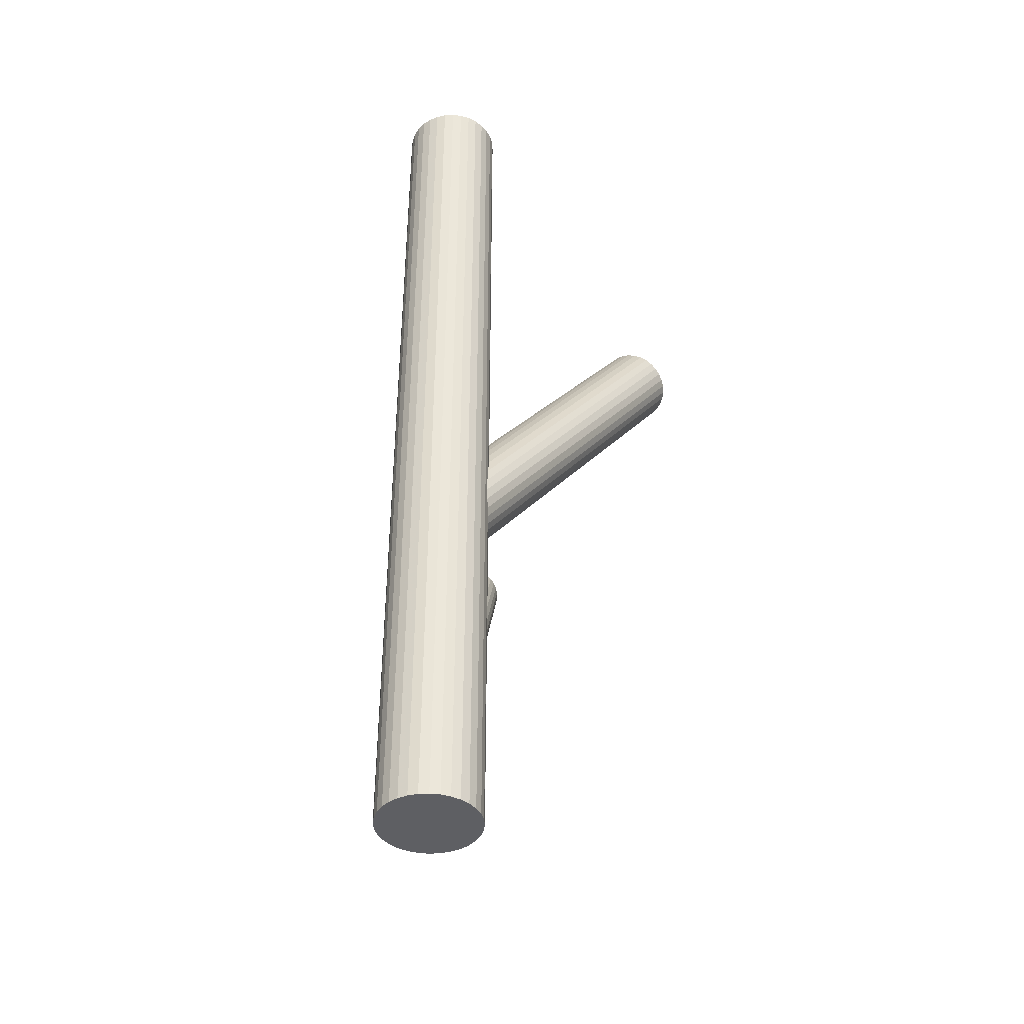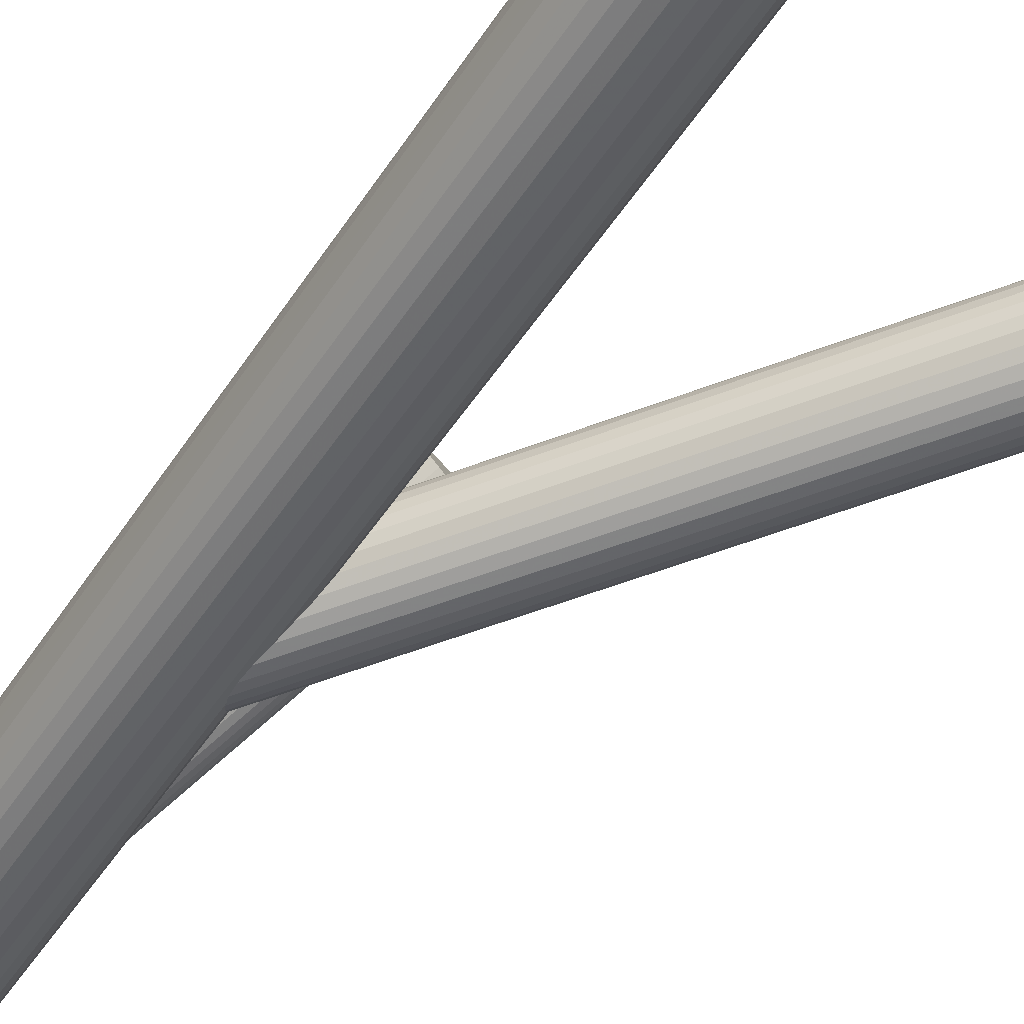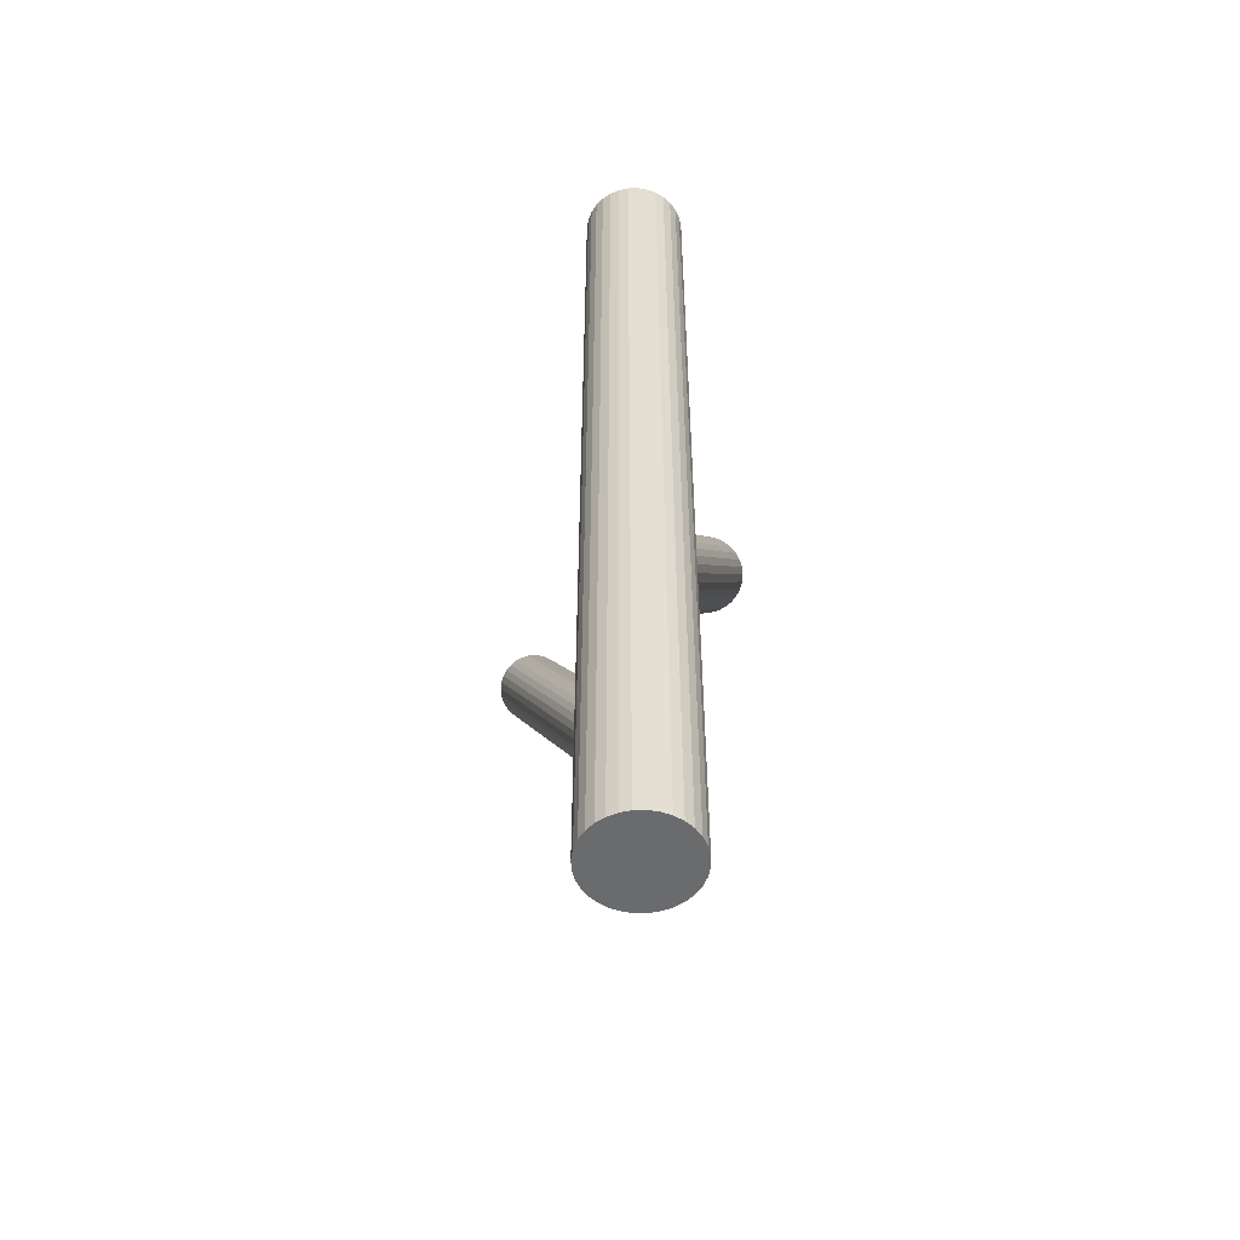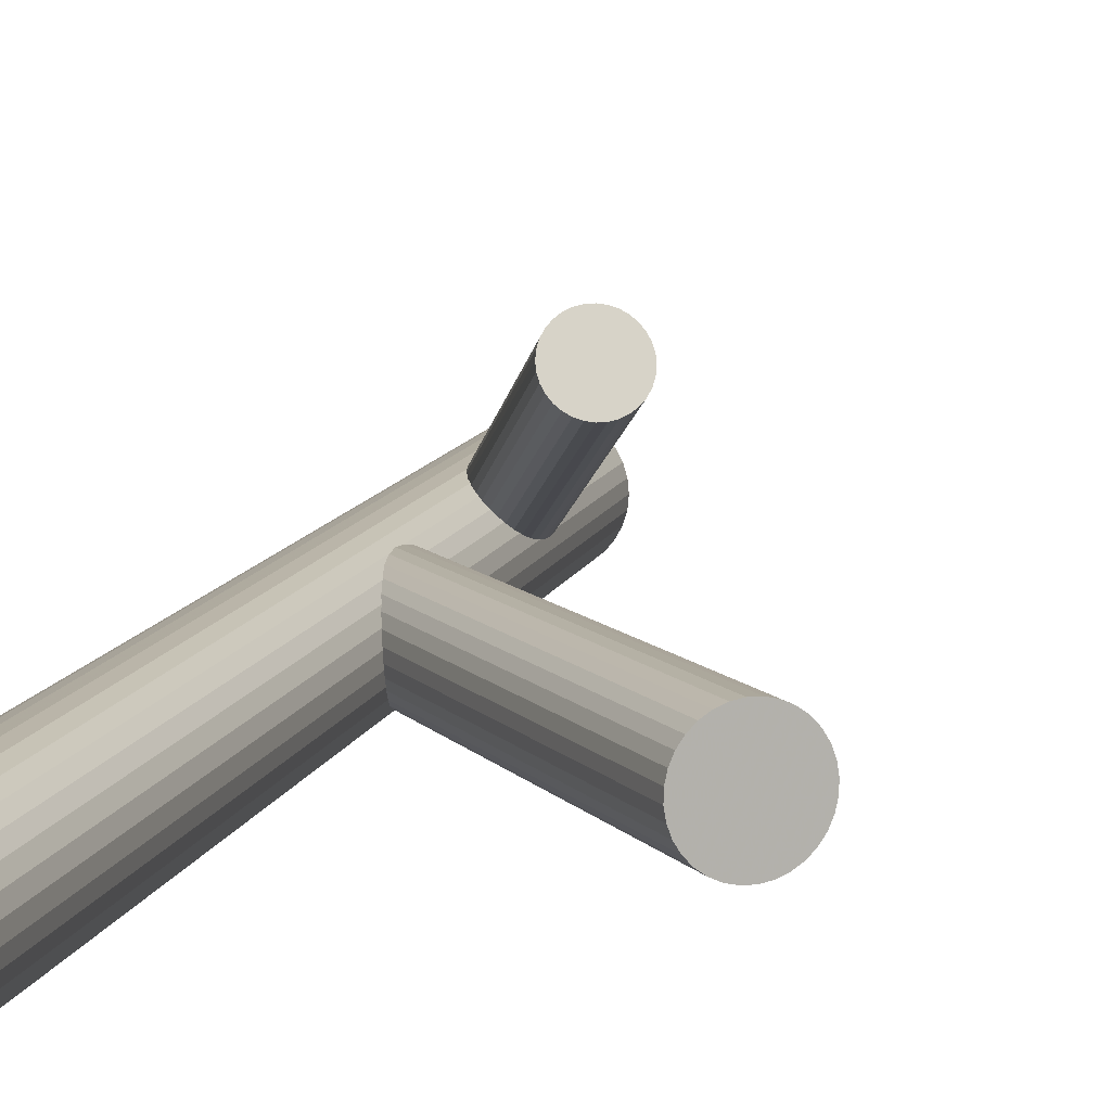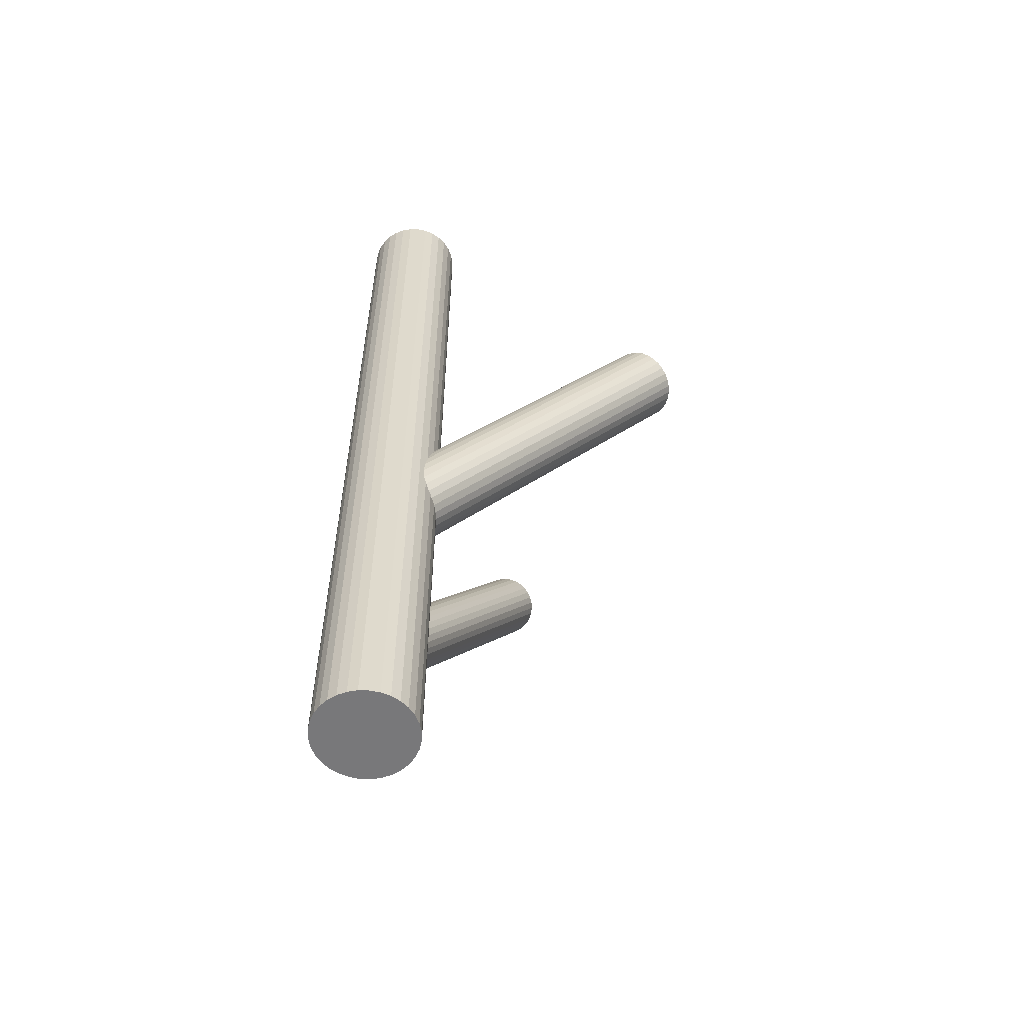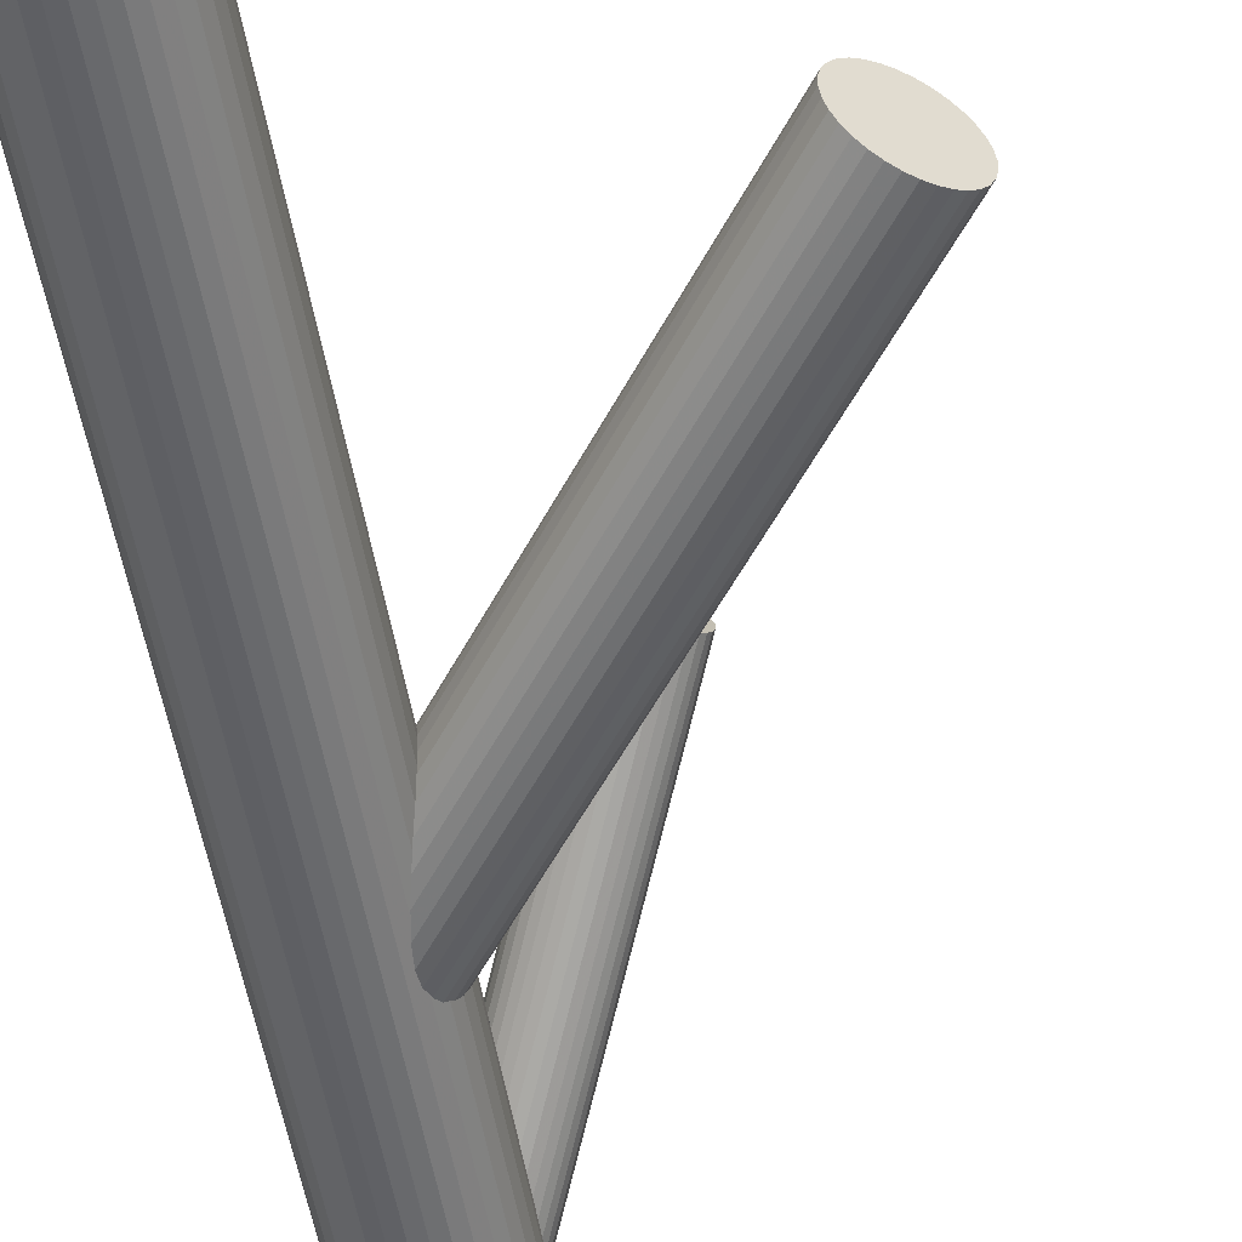
<metadata>
{"format":"obj","ext":"obj","renderer":"f3d","projection":"perspective","resolution":1024,"background":"white","views":[{"elev":-41.5,"azim":-36.1,"up":"+Z"},{"elev":-48.4,"azim":-31.3,"up":"+Y"},{"elev":-53.2,"azim":-71.3,"up":"+Z"},{"elev":11.4,"azim":15.2,"up":"+Y"},{"elev":-57.6,"azim":-6.9,"up":"+Z"},{"elev":-51.5,"azim":9.3,"up":"+Y"}]}
</metadata>
<code>
v -0.03847 -0.01745 0.1369
v -0.03847 -0.01745 -0.1369
v -0.03847 -0.00342 0.1369
v -0.03847 -0.00342 -0.1369
v -0.03847 -0.03147 0.1369
v -0.03847 -0.03147 -0.1369
v -0.0412 -0.003689 0.1369
v -0.0412 -0.003689 -0.1369
v -0.0412 -0.03121 0.1369
v -0.0412 -0.03121 -0.1369
v -0.0268 -0.009654 0.1369
v -0.0268 -0.009654 -0.1369
v -0.0268 -0.02524 0.1369
v -0.0268 -0.02524 -0.1369
v -0.04384 -0.004488 0.1369
v -0.04384 -0.004488 -0.1369
v -0.04384 -0.03041 0.1369
v -0.04384 -0.03041 -0.1369
v -0.02471 -0.02018 0.1369
v -0.02471 -0.02018 -0.1369
v -0.02471 -0.01471 0.1369
v -0.02471 -0.01471 -0.1369
v -0.03068 -0.005784 0.1369
v -0.03068 -0.005784 -0.1369
v -0.03068 -0.02911 0.1369
v -0.03068 -0.02911 -0.1369
v -0.02551 -0.02282 0.1369
v -0.02551 -0.02282 -0.1369
v -0.02551 -0.01208 0.1369
v -0.02551 -0.01208 -0.1369
v -0.04839 -0.02737 0.1369
v -0.04839 -0.02737 -0.1369
v -0.04839 -0.007528 0.1369
v -0.04839 -0.007528 -0.1369
v -0.02444 -0.01745 0.1369
v -0.02444 -0.01745 -0.1369
v -0.0525 -0.01745 0.1369
v -0.0525 -0.01745 -0.1369
v -0.02855 -0.02737 0.1369
v -0.02855 -0.02737 -0.1369
v -0.02855 -0.007528 0.1369
v -0.02855 -0.007528 -0.1369
v -0.05143 -0.02282 0.1369
v -0.05143 -0.02282 -0.1369
v -0.05143 -0.01208 0.1369
v -0.05143 -0.01208 -0.1369
v -0.04626 -0.005784 0.1369
v -0.04626 -0.005784 -0.1369
v -0.04626 -0.02911 0.1369
v -0.04626 -0.02911 -0.1369
v -0.05223 -0.02018 0.1369
v -0.05223 -0.02018 -0.1369
v -0.05223 -0.01471 0.1369
v -0.05223 -0.01471 -0.1369
v -0.0331 -0.004488 0.1369
v -0.0331 -0.004488 -0.1369
v -0.0331 -0.03041 0.1369
v -0.0331 -0.03041 -0.1369
v -0.05013 -0.009654 0.1369
v -0.05013 -0.009654 -0.1369
v -0.05013 -0.02524 0.1369
v -0.05013 -0.02524 -0.1369
v -0.03573 -0.003689 0.1369
v -0.03573 -0.003689 -0.1369
v -0.03573 -0.03121 0.1369
v -0.03573 -0.03121 -0.1369
v 0.04347 -0.01173 0.07232
v -0.03847 -0.01745 -0.03786
v 0.03445 -0.01236 0.07906
v -0.04749 -0.01808 -0.03112
v 0.0525 -0.0111 0.06558
v -0.02945 -0.01682 -0.04461
v 0.05141 -0.01746 0.06671
v -0.03053 -0.02318 -0.04347
v 0.03641 -0.01851 0.07793
v -0.04553 -0.02422 -0.03226
v 0.04075 -0.02237 0.0749
v -0.0412 -0.02808 -0.03528
v 0.04765 -0.02189 0.06974
v -0.03429 -0.0276 -0.04044
v 0.05151 -0.006845 0.06609
v -0.03043 -0.01256 -0.04409
v 0.03484 -0.008007 0.07855
v -0.0471 -0.01372 -0.03164
v 0.04269 -0.0004794 0.07232
v -0.03925 -0.006195 -0.03786
v 0.05041 -0.01924 0.06755
v -0.03153 -0.02496 -0.04263
v 0.03765 -0.02013 0.07709
v -0.04429 -0.02585 -0.0331
v 0.04914 -0.02074 0.06857
v -0.0328 -0.02645 -0.04161
v 0.03911 -0.02144 0.07607
v -0.04283 -0.02715 -0.03412
v 0.05248 -0.01331 0.06571
v -0.02947 -0.01903 -0.04448
v 0.03478 -0.01454 0.07893
v -0.04716 -0.02026 -0.03125
v 0.046 -0.02265 0.071
v -0.03594 -0.02836 -0.03918
v 0.04248 -0.02289 0.07364
v -0.03946 -0.02861 -0.03655
v 0.04446 -0.0005729 0.071
v -0.03748 -0.006288 -0.03918
v 0.04094 -0.0008184 0.07364
v -0.041 -0.006534 -0.03655
v 0.05217 -0.00892 0.06571
v -0.02977 -0.01463 -0.04448
v 0.03447 -0.01015 0.07893
v -0.04747 -0.01587 -0.03125
v 0.04783 -0.002026 0.06857
v -0.03411 -0.007741 -0.04161
v 0.03781 -0.002725 0.07607
v -0.04413 -0.008441 -0.03412
v 0.0493 -0.00333 0.06755
v -0.03264 -0.009045 -0.04263
v 0.03654 -0.00422 0.07709
v -0.0454 -0.009935 -0.0331
v 0.04426 -0.02298 0.07232
v -0.03768 -0.0287 -0.03786
v 0.05211 -0.01546 0.06609
v -0.02983 -0.02117 -0.04409
v 0.03544 -0.01662 0.07855
v -0.0465 -0.02233 -0.03164
v 0.0393 -0.001577 0.0749
v -0.04265 -0.007292 -0.03528
v 0.0462 -0.001095 0.06974
v -0.03574 -0.00681 -0.04044
v 0.05054 -0.004957 0.06671
v -0.0314 -0.01067 -0.04347
v 0.03554 -0.006004 0.07793
v -0.04641 -0.01172 -0.03226
v -0.03847 -0.01745 -0.1042
v 0.001008 0.0237 -0.01761
v -0.04338 -0.02257 -0.09955
v -0.003903 0.01858 -0.01294
v -0.03356 -0.01233 -0.1089
v 0.005919 0.02882 -0.02228
v -0.04596 -0.01844 -0.1003
v -0.00648 0.02271 -0.01372
v -0.03779 -0.009925 -0.1081
v 0.001686 0.03122 -0.02149
v -0.03093 -0.02092 -0.106
v 0.008549 0.02022 -0.01939
v -0.03469 -0.02484 -0.1024
v 0.00479 0.01631 -0.01582
v -0.03485 -0.01128 -0.1088
v 0.004629 0.02987 -0.02219
v -0.04448 -0.02132 -0.09964
v -0.005004 0.01982 -0.01303
v -0.03066 -0.01799 -0.1075
v 0.008814 0.02316 -0.02091
v -0.03761 -0.02522 -0.1009
v 0.001869 0.01592 -0.0143
v -0.03342 -0.02421 -0.1033
v 0.00606 0.01693 -0.0167
v -0.0315 -0.02222 -0.1051
v 0.007976 0.01893 -0.01852
v -0.04629 -0.0154 -0.1016
v -0.006816 0.02574 -0.01501
v -0.04084 -0.009715 -0.1068
v -0.001359 0.03143 -0.0202
v -0.0446 -0.01157 -0.1042
v -0.00512 0.02958 -0.01761
v -0.03159 -0.01497 -0.1085
v 0.00789 0.02618 -0.02192
v -0.04066 -0.02443 -0.0999
v -0.001184 0.01672 -0.01329
v -0.03628 -0.01047 -0.1085
v 0.0032 0.03068 -0.02192
v -0.04535 -0.01993 -0.0999
v -0.005874 0.02122 -0.01329
v -0.03234 -0.02333 -0.1042
v 0.007136 0.01782 -0.01761
v -0.0361 -0.02518 -0.1016
v 0.003375 0.01597 -0.01501
v -0.03064 -0.01949 -0.1068
v 0.008832 0.02165 -0.0202
v -0.04544 -0.01268 -0.1033
v -0.005961 0.02847 -0.0167
v -0.04352 -0.01068 -0.1051
v -0.004045 0.03046 -0.01852
v -0.03933 -0.00967 -0.1075
v 0.0001471 0.03147 -0.02091
v -0.04627 -0.01691 -0.1009
v -0.006798 0.02424 -0.0143
v -0.03246 -0.01357 -0.1088
v 0.00702 0.02757 -0.02219
v -0.04209 -0.02361 -0.09964
v -0.002613 0.01753 -0.01303
v -0.04225 -0.01006 -0.106
v -0.002775 0.03109 -0.01939
v -0.04601 -0.01397 -0.1024
v -0.006533 0.02717 -0.01582
v -0.03915 -0.02497 -0.1003
v 0.0003292 0.01618 -0.01372
v -0.03098 -0.01646 -0.1081
v 0.008496 0.02469 -0.02149
f 36 2 22
f 36 22 35
f 35 22 21
f 35 21 1
f 22 2 30
f 22 30 21
f 21 30 29
f 21 29 1
f 30 2 12
f 30 12 29
f 29 12 11
f 29 11 1
f 12 2 42
f 12 42 11
f 11 42 41
f 11 41 1
f 42 2 24
f 42 24 41
f 41 24 23
f 41 23 1
f 24 2 56
f 24 56 23
f 23 56 55
f 23 55 1
f 56 2 64
f 56 64 55
f 55 64 63
f 55 63 1
f 64 2 4
f 64 4 63
f 63 4 3
f 63 3 1
f 4 2 8
f 4 8 3
f 3 8 7
f 3 7 1
f 8 2 16
f 8 16 7
f 7 16 15
f 7 15 1
f 16 2 48
f 16 48 15
f 15 48 47
f 15 47 1
f 48 2 34
f 48 34 47
f 47 34 33
f 47 33 1
f 34 2 60
f 34 60 33
f 33 60 59
f 33 59 1
f 60 2 46
f 60 46 59
f 59 46 45
f 59 45 1
f 46 2 54
f 46 54 45
f 45 54 53
f 45 53 1
f 54 2 38
f 54 38 53
f 53 38 37
f 53 37 1
f 38 2 52
f 38 52 37
f 37 52 51
f 37 51 1
f 52 2 44
f 52 44 51
f 51 44 43
f 51 43 1
f 44 2 62
f 44 62 43
f 43 62 61
f 43 61 1
f 62 2 32
f 62 32 61
f 61 32 31
f 61 31 1
f 32 2 50
f 32 50 31
f 31 50 49
f 31 49 1
f 50 2 18
f 50 18 49
f 49 18 17
f 49 17 1
f 18 2 10
f 18 10 17
f 17 10 9
f 17 9 1
f 10 2 6
f 10 6 9
f 9 6 5
f 9 5 1
f 6 2 66
f 6 66 5
f 5 66 65
f 5 65 1
f 66 2 58
f 66 58 65
f 65 58 57
f 65 57 1
f 58 2 26
f 58 26 57
f 57 26 25
f 57 25 1
f 26 2 40
f 26 40 25
f 25 40 39
f 25 39 1
f 40 2 14
f 40 14 39
f 39 14 13
f 39 13 1
f 14 2 28
f 14 28 13
f 13 28 27
f 13 27 1
f 28 2 20
f 28 20 27
f 27 20 19
f 27 19 1
f 20 2 36
f 20 36 19
f 19 36 35
f 19 35 1
f 86 68 106
f 86 106 85
f 85 106 105
f 85 105 67
f 106 68 126
f 106 126 105
f 105 126 125
f 105 125 67
f 126 68 114
f 126 114 125
f 125 114 113
f 125 113 67
f 114 68 118
f 114 118 113
f 113 118 117
f 113 117 67
f 118 68 132
f 118 132 117
f 117 132 131
f 117 131 67
f 132 68 84
f 132 84 131
f 131 84 83
f 131 83 67
f 84 68 110
f 84 110 83
f 83 110 109
f 83 109 67
f 110 68 70
f 110 70 109
f 109 70 69
f 109 69 67
f 70 68 98
f 70 98 69
f 69 98 97
f 69 97 67
f 98 68 124
f 98 124 97
f 97 124 123
f 97 123 67
f 124 68 76
f 124 76 123
f 123 76 75
f 123 75 67
f 76 68 90
f 76 90 75
f 75 90 89
f 75 89 67
f 90 68 94
f 90 94 89
f 89 94 93
f 89 93 67
f 94 68 78
f 94 78 93
f 93 78 77
f 93 77 67
f 78 68 102
f 78 102 77
f 77 102 101
f 77 101 67
f 102 68 120
f 102 120 101
f 101 120 119
f 101 119 67
f 120 68 100
f 120 100 119
f 119 100 99
f 119 99 67
f 100 68 80
f 100 80 99
f 99 80 79
f 99 79 67
f 80 68 92
f 80 92 79
f 79 92 91
f 79 91 67
f 92 68 88
f 92 88 91
f 91 88 87
f 91 87 67
f 88 68 74
f 88 74 87
f 87 74 73
f 87 73 67
f 74 68 122
f 74 122 73
f 73 122 121
f 73 121 67
f 122 68 96
f 122 96 121
f 121 96 95
f 121 95 67
f 96 68 72
f 96 72 95
f 95 72 71
f 95 71 67
f 72 68 108
f 72 108 71
f 71 108 107
f 71 107 67
f 108 68 82
f 108 82 107
f 107 82 81
f 107 81 67
f 82 68 130
f 82 130 81
f 81 130 129
f 81 129 67
f 130 68 116
f 130 116 129
f 129 116 115
f 129 115 67
f 116 68 112
f 116 112 115
f 115 112 111
f 115 111 67
f 112 68 128
f 112 128 111
f 111 128 127
f 111 127 67
f 128 68 104
f 128 104 127
f 127 104 103
f 127 103 67
f 104 68 86
f 104 86 103
f 103 86 85
f 103 85 67
f 163 133 179
f 163 179 164
f 164 179 180
f 164 180 134
f 179 133 193
f 179 193 180
f 180 193 194
f 180 194 134
f 193 133 159
f 193 159 194
f 194 159 160
f 194 160 134
f 159 133 185
f 159 185 160
f 160 185 186
f 160 186 134
f 185 133 139
f 185 139 186
f 186 139 140
f 186 140 134
f 139 133 171
f 139 171 140
f 140 171 172
f 140 172 134
f 171 133 149
f 171 149 172
f 172 149 150
f 172 150 134
f 149 133 135
f 149 135 150
f 150 135 136
f 150 136 134
f 135 133 189
f 135 189 136
f 136 189 190
f 136 190 134
f 189 133 167
f 189 167 190
f 190 167 168
f 190 168 134
f 167 133 195
f 167 195 168
f 168 195 196
f 168 196 134
f 195 133 153
f 195 153 196
f 196 153 154
f 196 154 134
f 153 133 175
f 153 175 154
f 154 175 176
f 154 176 134
f 175 133 145
f 175 145 176
f 176 145 146
f 176 146 134
f 145 133 155
f 145 155 146
f 146 155 156
f 146 156 134
f 155 133 173
f 155 173 156
f 156 173 174
f 156 174 134
f 173 133 157
f 173 157 174
f 174 157 158
f 174 158 134
f 157 133 143
f 157 143 158
f 158 143 144
f 158 144 134
f 143 133 177
f 143 177 144
f 144 177 178
f 144 178 134
f 177 133 151
f 177 151 178
f 178 151 152
f 178 152 134
f 151 133 197
f 151 197 152
f 152 197 198
f 152 198 134
f 197 133 165
f 197 165 198
f 198 165 166
f 198 166 134
f 165 133 187
f 165 187 166
f 166 187 188
f 166 188 134
f 187 133 137
f 187 137 188
f 188 137 138
f 188 138 134
f 137 133 147
f 137 147 138
f 138 147 148
f 138 148 134
f 147 133 169
f 147 169 148
f 148 169 170
f 148 170 134
f 169 133 141
f 169 141 170
f 170 141 142
f 170 142 134
f 141 133 183
f 141 183 142
f 142 183 184
f 142 184 134
f 183 133 161
f 183 161 184
f 184 161 162
f 184 162 134
f 161 133 191
f 161 191 162
f 162 191 192
f 162 192 134
f 191 133 181
f 191 181 192
f 192 181 182
f 192 182 134
f 181 133 163
f 181 163 182
f 182 163 164
f 182 164 134

</code>
